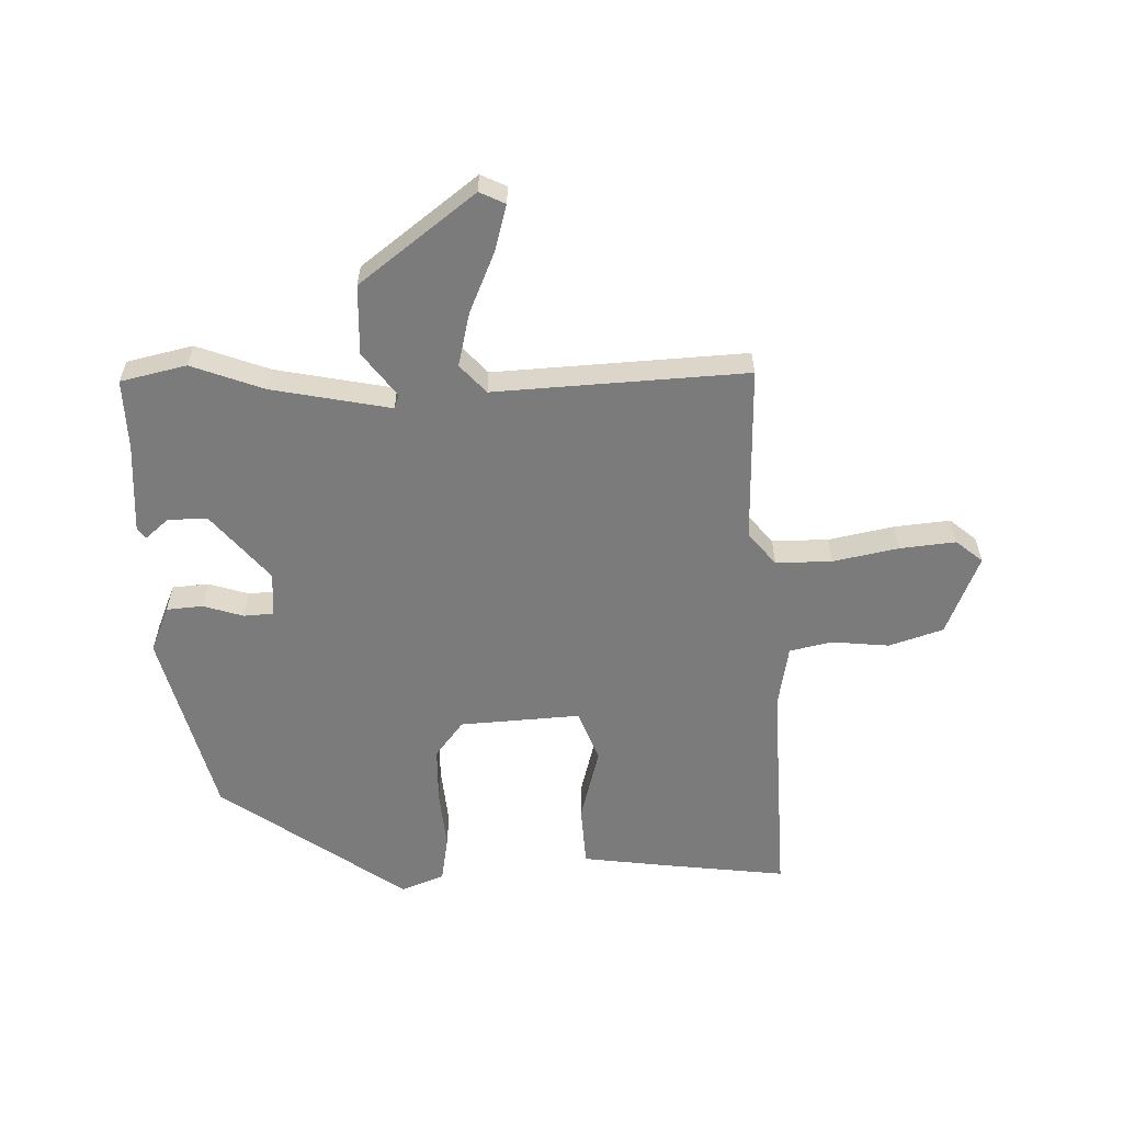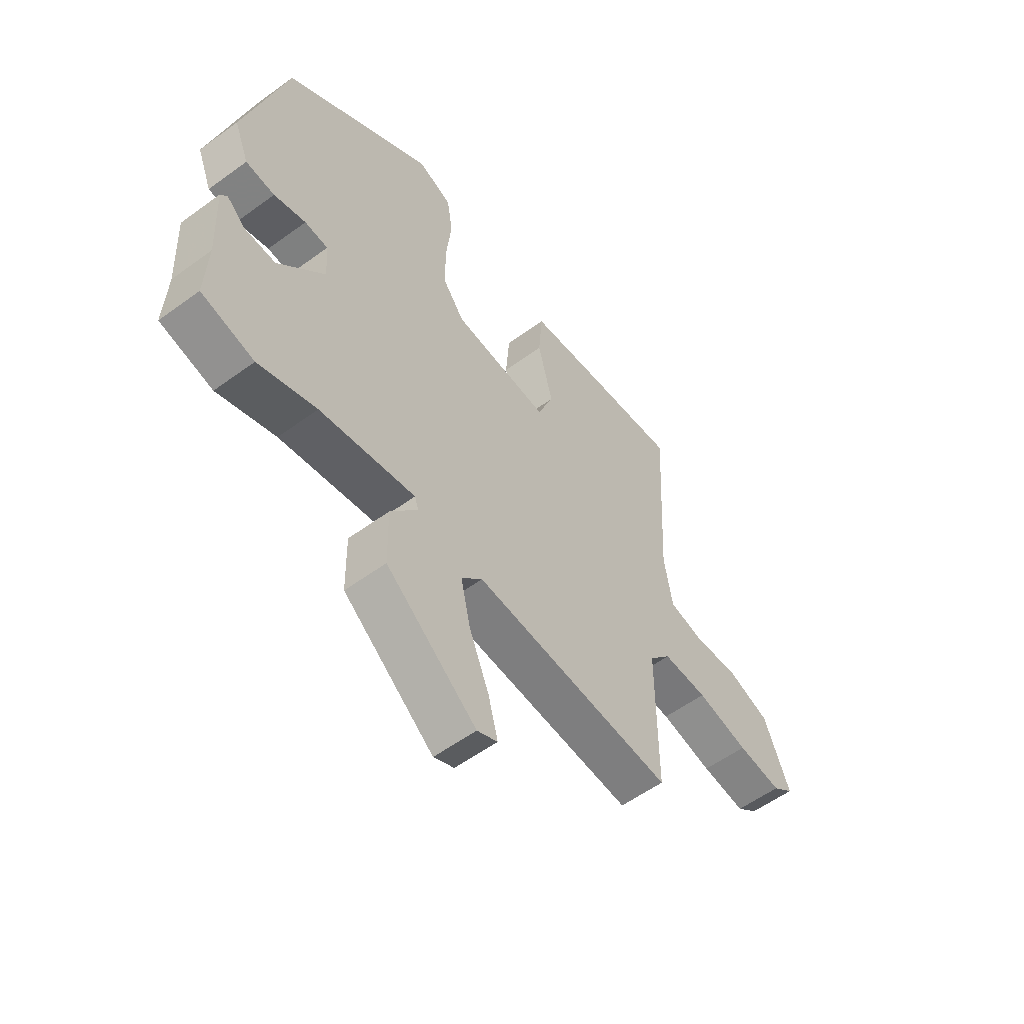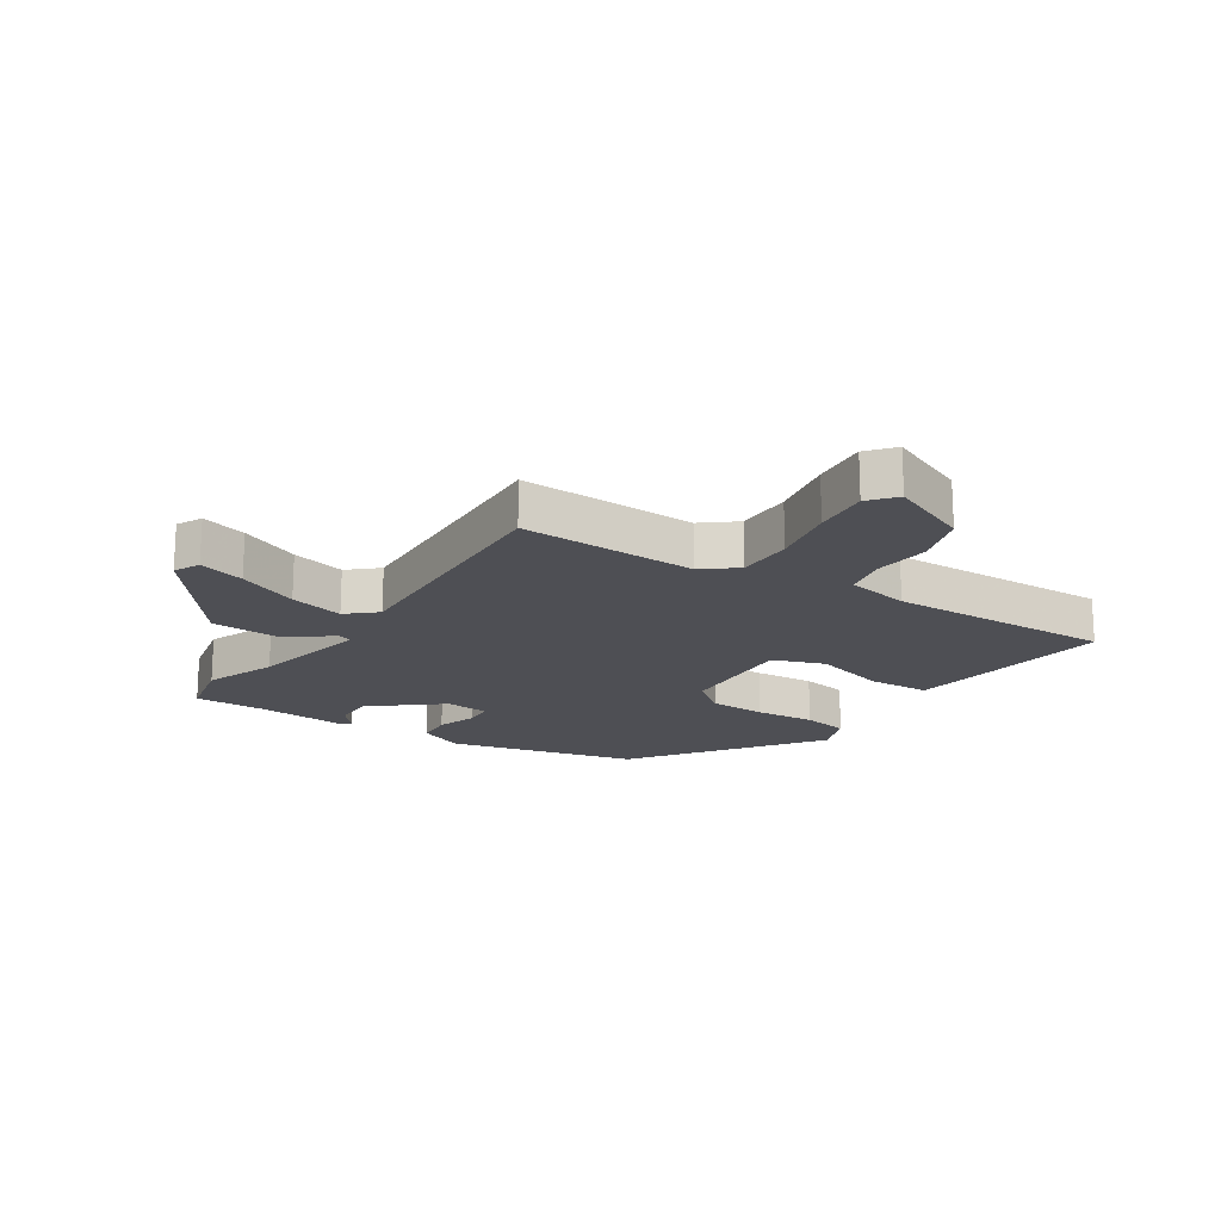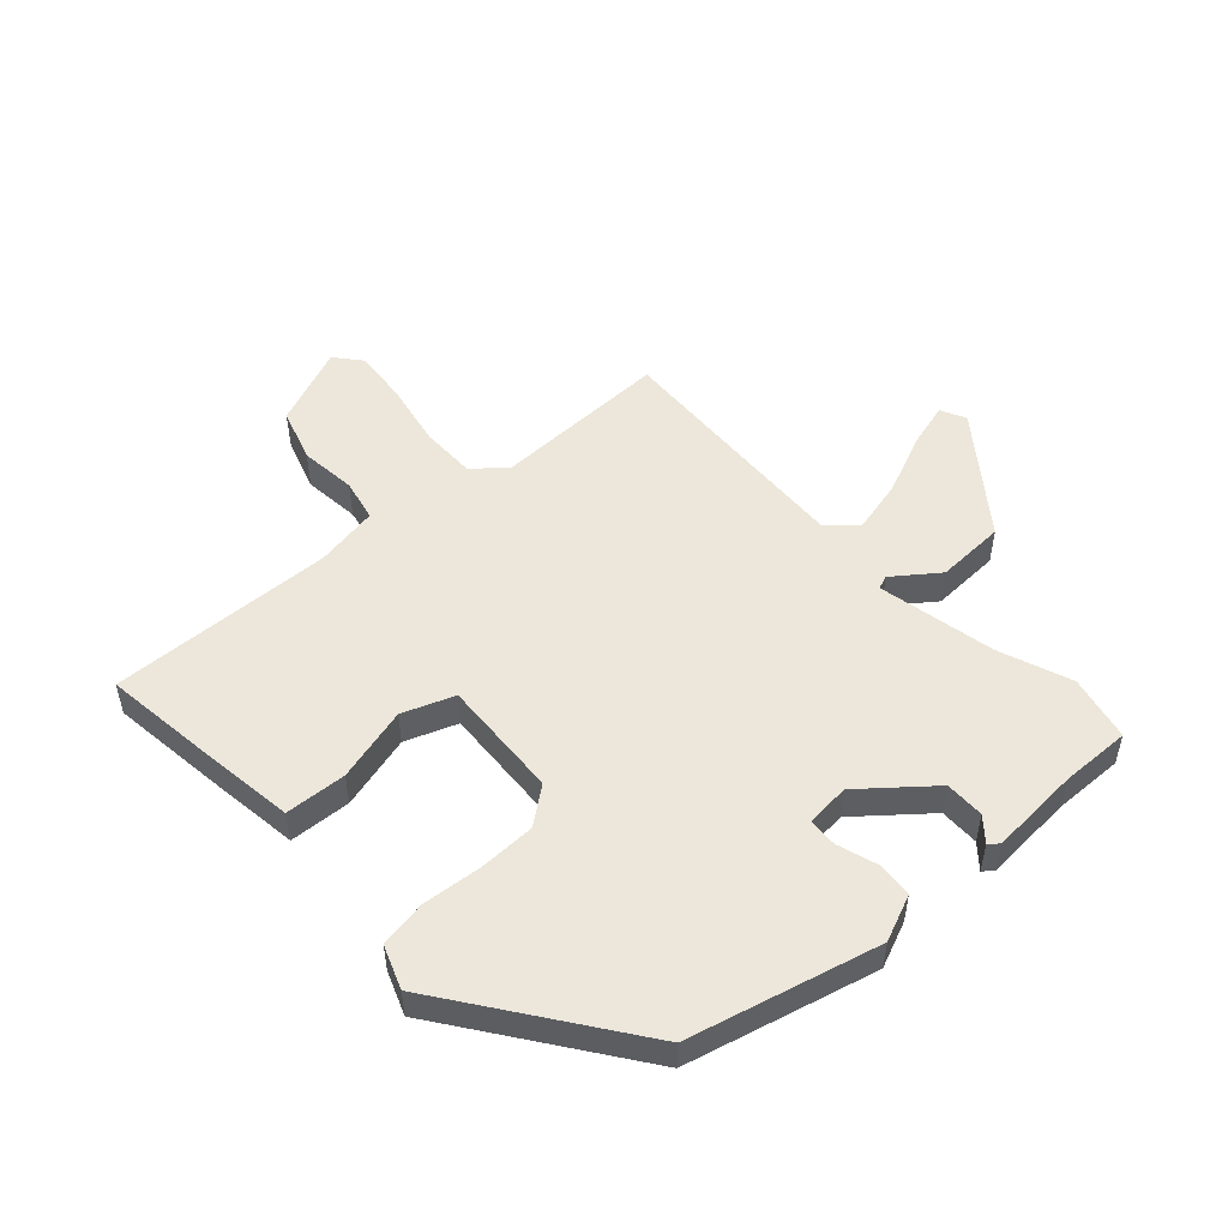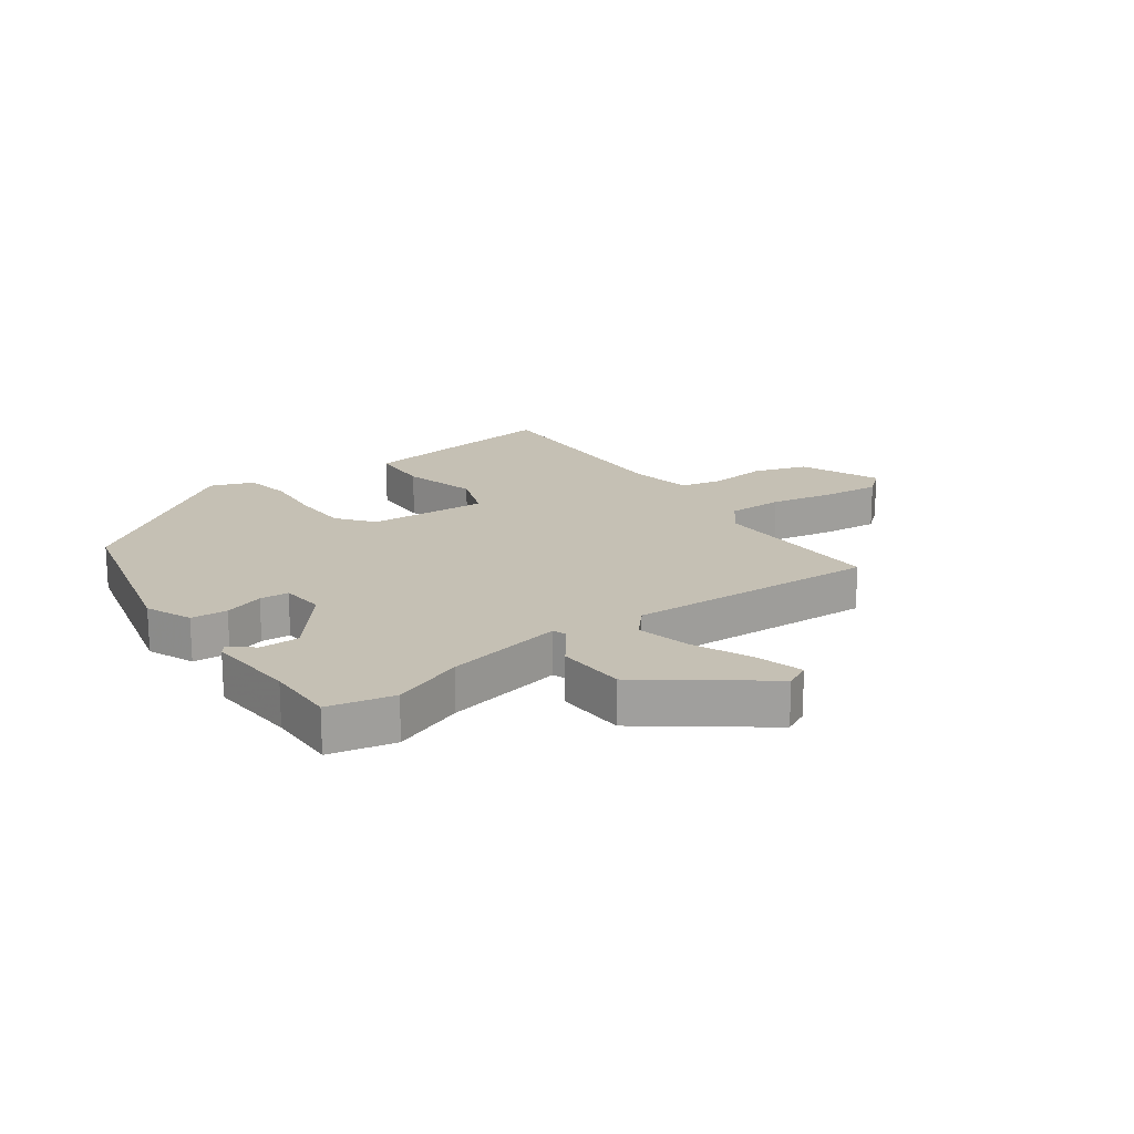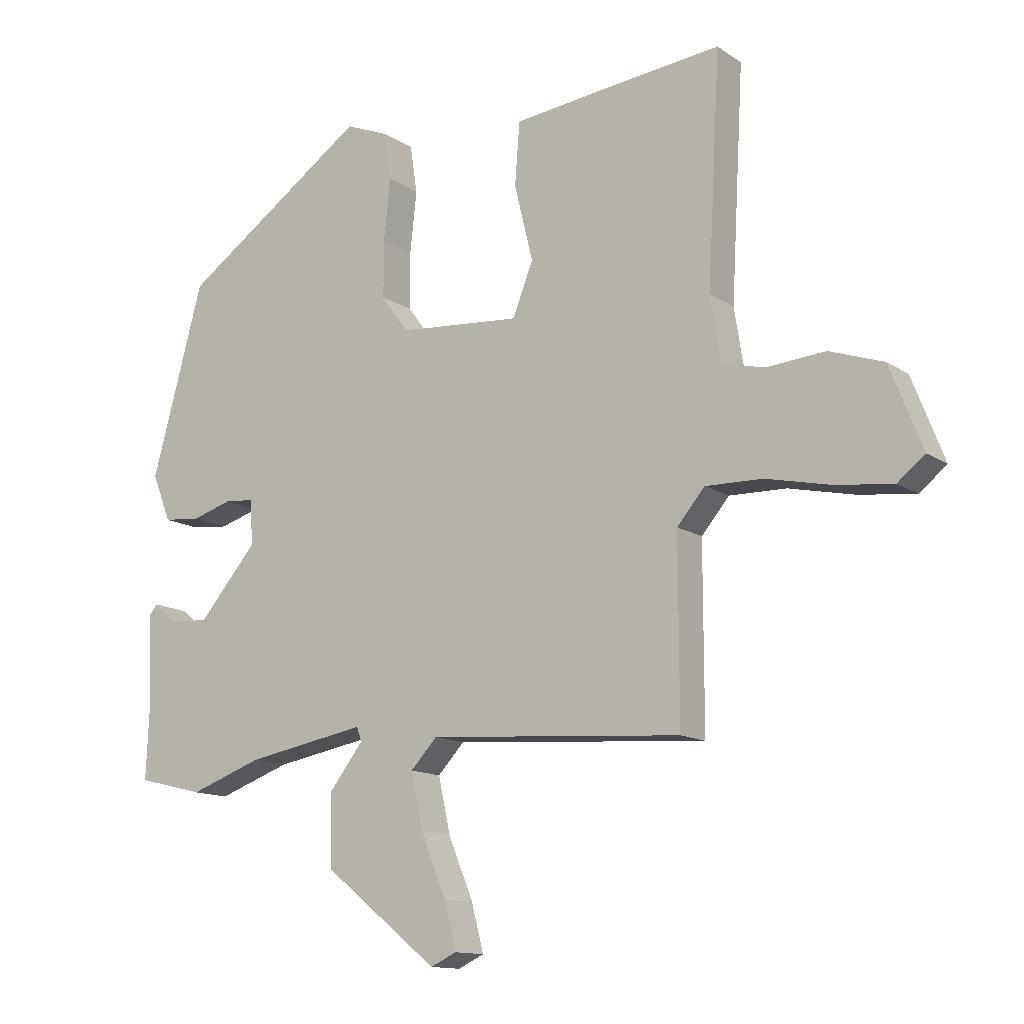
<metadata>
{"format":"obj","ext":"obj","renderer":"f3d","projection":"perspective","resolution":1024,"background":"white","views":[{"elev":-58.5,"azim":-179.4,"up":"+Y"},{"elev":-56.6,"azim":127.4,"up":"+Z"},{"elev":-18.3,"azim":-124.8,"up":"+Y"},{"elev":51.2,"azim":46.5,"up":"+Y"},{"elev":18.4,"azim":142.8,"up":"+Y"},{"elev":-13.0,"azim":-145.8,"up":"+Z"}]}
</metadata>
<code>
v -0.458 0.07 -0.495
v -0.458 0.07 -0.198
v -0.504 0.07 -0.144
v -0.598 0.07 -0.146
v -0.707 0.07 -0.17
v -0.8 0.07 -0.181
v -0.845 0.07 -0.145
v -0.792 0.07 -0.009
v -0.702 0.07 0.022
v -0.606 0.07 0.014
v -0.535 0.07 0.031
v -0.518 0.07 0.138
v -0.539 0.07 0.515
v -0.337 0.07 0.494
v -0.188 0.07 0.477
v -0.18 0.07 0.374
v -0.211 0.07 0.248
v -0.177 0.07 0.162
v 0.025 0.07 0.178
v 0.071 0.07 0.24
v 0.071 0.07 0.335
v 0.06 0.07 0.436
v 0.072 0.07 0.515
v 0.144 0.07 0.544
v 0.456 0.07 0.33
v 0.542 0.07 0.015
v 0.511 0.07 -0.063
v 0.45 0.07 -0.069
v 0.383 0.07 -0.049
v 0.334 0.07 -0.053
v 0.329 0.07 -0.127
v 0.426 0.07 -0.239
v 0.492 0.07 -0.237
v 0.53 0.07 -0.203
v 0.544 0.07 -0.22
v 0.537 0.07 -0.372
v 0.542 0.07 -0.49
v 0.432 0.07 -0.517
v 0.311 0.07 -0.474
v 0.111 0.07 -0.438
v 0.103 0.07 -0.461
v 0.16 0.07 -0.534
v 0.158 0.07 -0.651
v -0.032 0.07 -0.802
v -0.075 0.07 -0.782
v -0.055 0.07 -0.705
v -0.013 0.07 -0.603
v 0.007 0.07 -0.512
v -0.037 0.07 -0.465
v -0.458 0 -0.495
v -0.458 0 -0.198
v -0.504 0 -0.144
v -0.598 0 -0.146
v -0.707 0 -0.17
v -0.8 0 -0.181
v -0.845 0 -0.145
v -0.792 0 -0.009
v -0.702 0 0.022
v -0.606 0 0.014
v -0.535 0 0.031
v -0.518 0 0.138
v -0.539 0 0.515
v -0.337 0 0.494
v -0.188 0 0.477
v -0.18 0 0.374
v -0.211 0 0.248
v -0.177 0 0.162
v 0.025 0 0.178
v 0.071 0 0.24
v 0.071 0 0.335
v 0.06 0 0.436
v 0.072 0 0.515
v 0.144 0 0.544
v 0.456 0 0.33
v 0.542 0 0.015
v 0.511 0 -0.063
v 0.45 0 -0.069
v 0.383 0 -0.049
v 0.334 0 -0.053
v 0.329 0 -0.127
v 0.426 0 -0.239
v 0.492 0 -0.237
v 0.53 0 -0.203
v 0.544 0 -0.22
v 0.537 0 -0.372
v 0.542 0 -0.49
v 0.432 0 -0.517
v 0.311 0 -0.474
v 0.111 0 -0.438
v 0.103 0 -0.461
v 0.16 0 -0.534
v 0.158 0 -0.651
v -0.032 0 -0.802
v -0.075 0 -0.782
v -0.055 0 -0.705
v -0.013 0 -0.603
v 0.007 0 -0.512
v -0.037 0 -0.465
f 45 46 47
f 44 45 47
f 43 44 47
f 42 43 47
f 41 42 47
f 40 41 47 48
f 36 37 38 39
f 35 36 39
f 34 35 39
f 33 34 39
f 32 33 39 40
f 31 32 40
f 40 48 49
f 31 40 49
f 30 31 49
f 27 28 29
f 26 27 29
f 25 26 29
f 24 25 29
f 23 24 29
f 22 23 29
f 21 22 29
f 20 21 29 30
f 15 16 17
f 14 15 17
f 13 14 17
f 12 13 17
f 11 12 17 18
f 8 9 10
f 7 8 10
f 6 7 10
f 5 6 10
f 4 5 10
f 3 4 10 11
f 11 18 19
f 3 11 19
f 2 3 19
f 30 49 1
f 20 30 1
f 19 20 1
f 1 2 19
f 96 95 94
f 96 94 93
f 96 93 92
f 96 92 91
f 96 91 90
f 97 96 90 89
f 88 87 86 85
f 88 85 84
f 88 84 83
f 88 83 82
f 89 88 82 81
f 89 81 80
f 98 97 89
f 98 89 80
f 98 80 79
f 78 77 76
f 78 76 75
f 78 75 74
f 78 74 73
f 78 73 72
f 78 72 71
f 78 71 70
f 79 78 70 69
f 66 65 64
f 66 64 63
f 66 63 62
f 66 62 61
f 67 66 61 60
f 59 58 57
f 59 57 56
f 59 56 55
f 59 55 54
f 59 54 53
f 60 59 53 52
f 68 67 60
f 68 60 52
f 68 52 51
f 50 98 79
f 50 79 69
f 50 69 68
f 68 51 50
f 1 50 51 2
f 2 51 52 3
f 3 52 53 4
f 4 53 54 5
f 5 54 55 6
f 6 55 56 7
f 7 56 57 8
f 8 57 58 9
f 9 58 59 10
f 10 59 60 11
f 11 60 61 12
f 12 61 62 13
f 13 62 63 14
f 14 63 64 15
f 15 64 65 16
f 16 65 66 17
f 17 66 67 18
f 18 67 68 19
f 19 68 69 20
f 20 69 70 21
f 21 70 71 22
f 22 71 72 23
f 23 72 73 24
f 24 73 74 25
f 25 74 75 26
f 26 75 76 27
f 27 76 77 28
f 28 77 78 29
f 29 78 79 30
f 30 79 80 31
f 31 80 81 32
f 32 81 82 33
f 33 82 83 34
f 34 83 84 35
f 35 84 85 36
f 36 85 86 37
f 37 86 87 38
f 38 87 88 39
f 39 88 89 40
f 40 89 90 41
f 41 90 91 42
f 42 91 92 43
f 43 92 93 44
f 44 93 94 45
f 45 94 95 46
f 46 95 96 47
f 47 96 97 48
f 48 97 98 49
f 49 98 50 1

</code>
